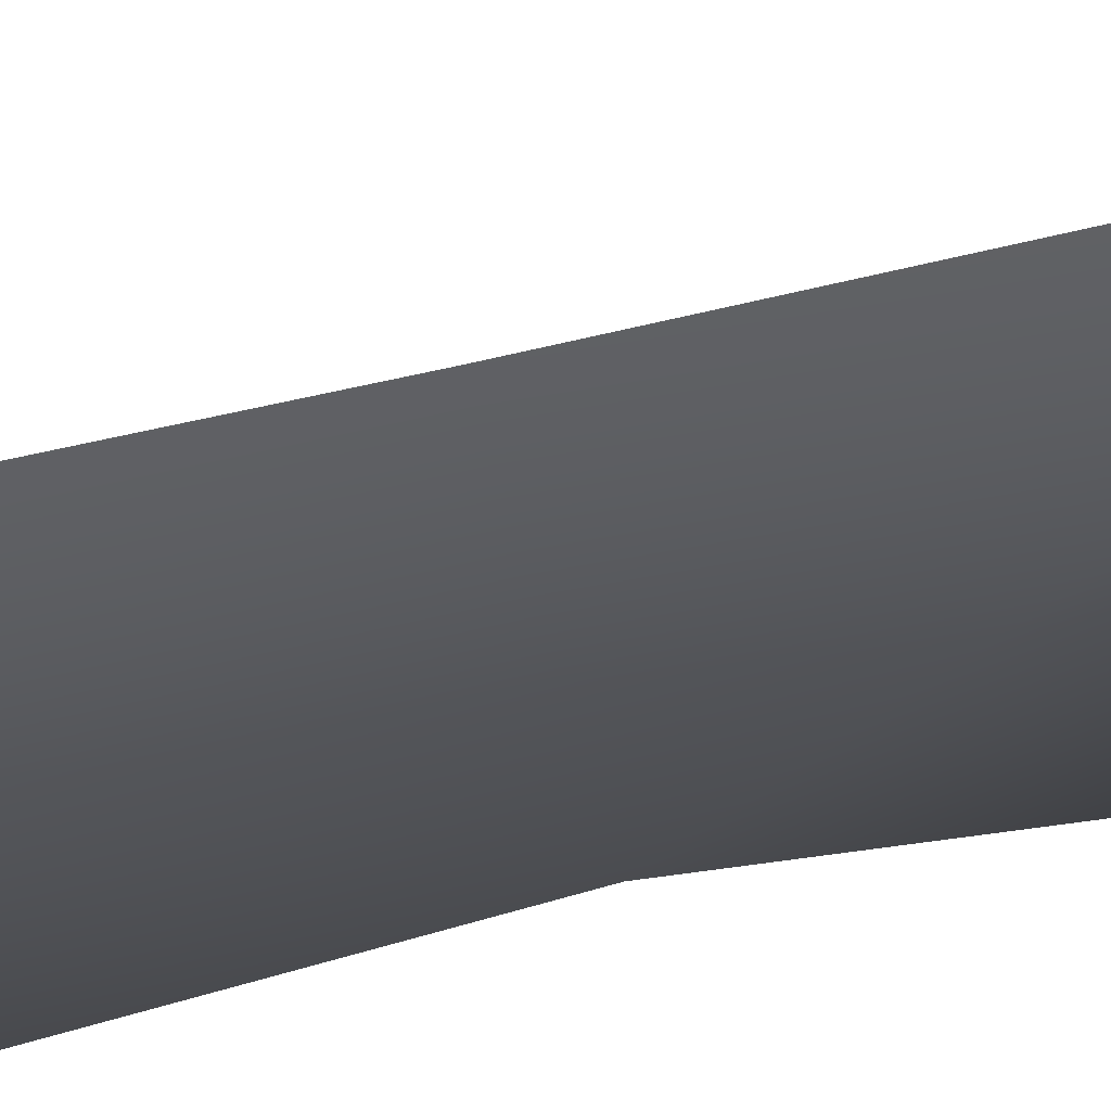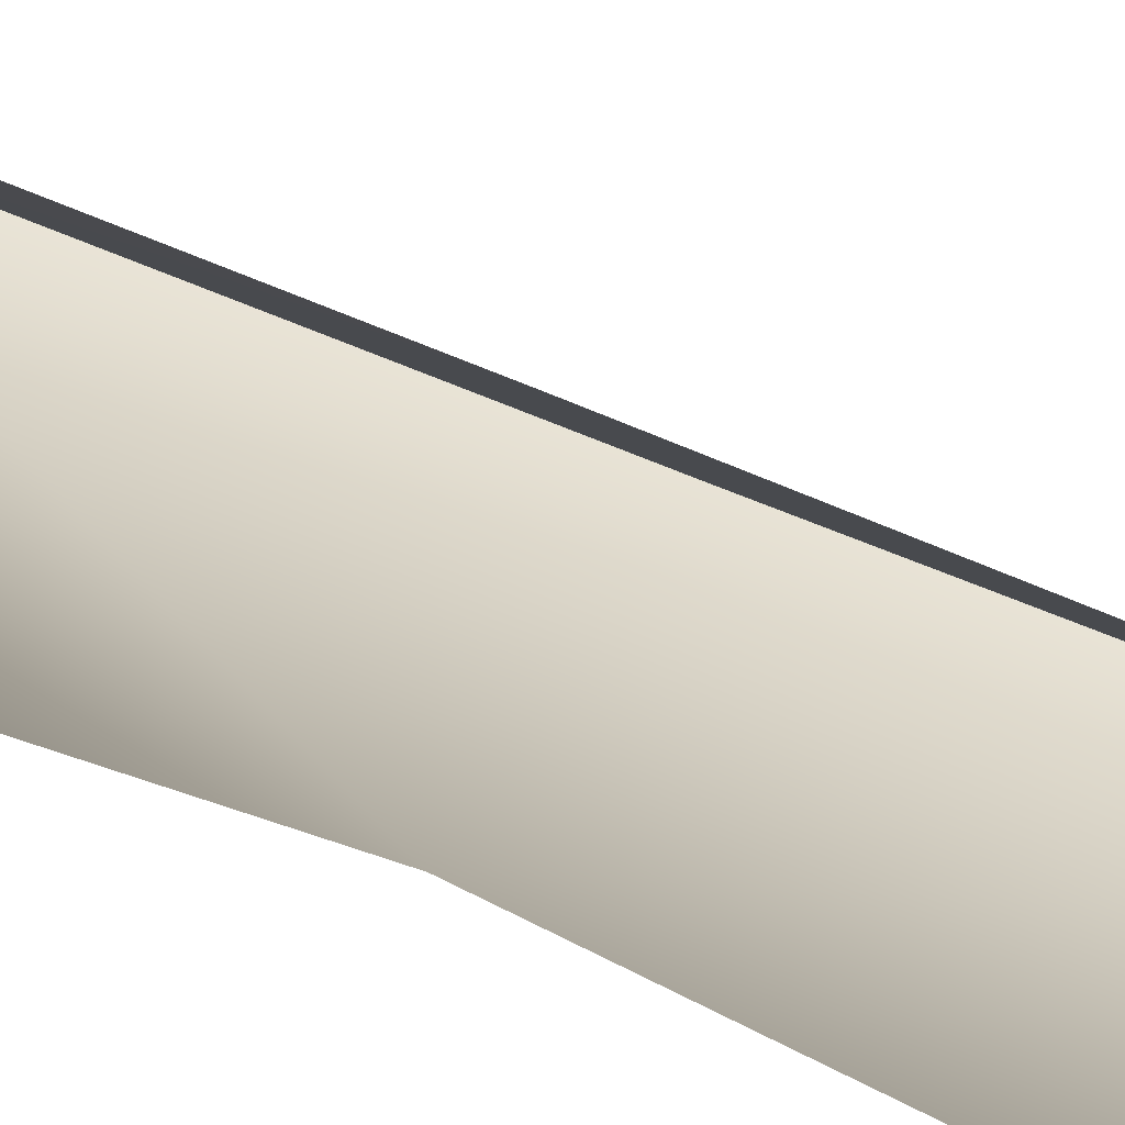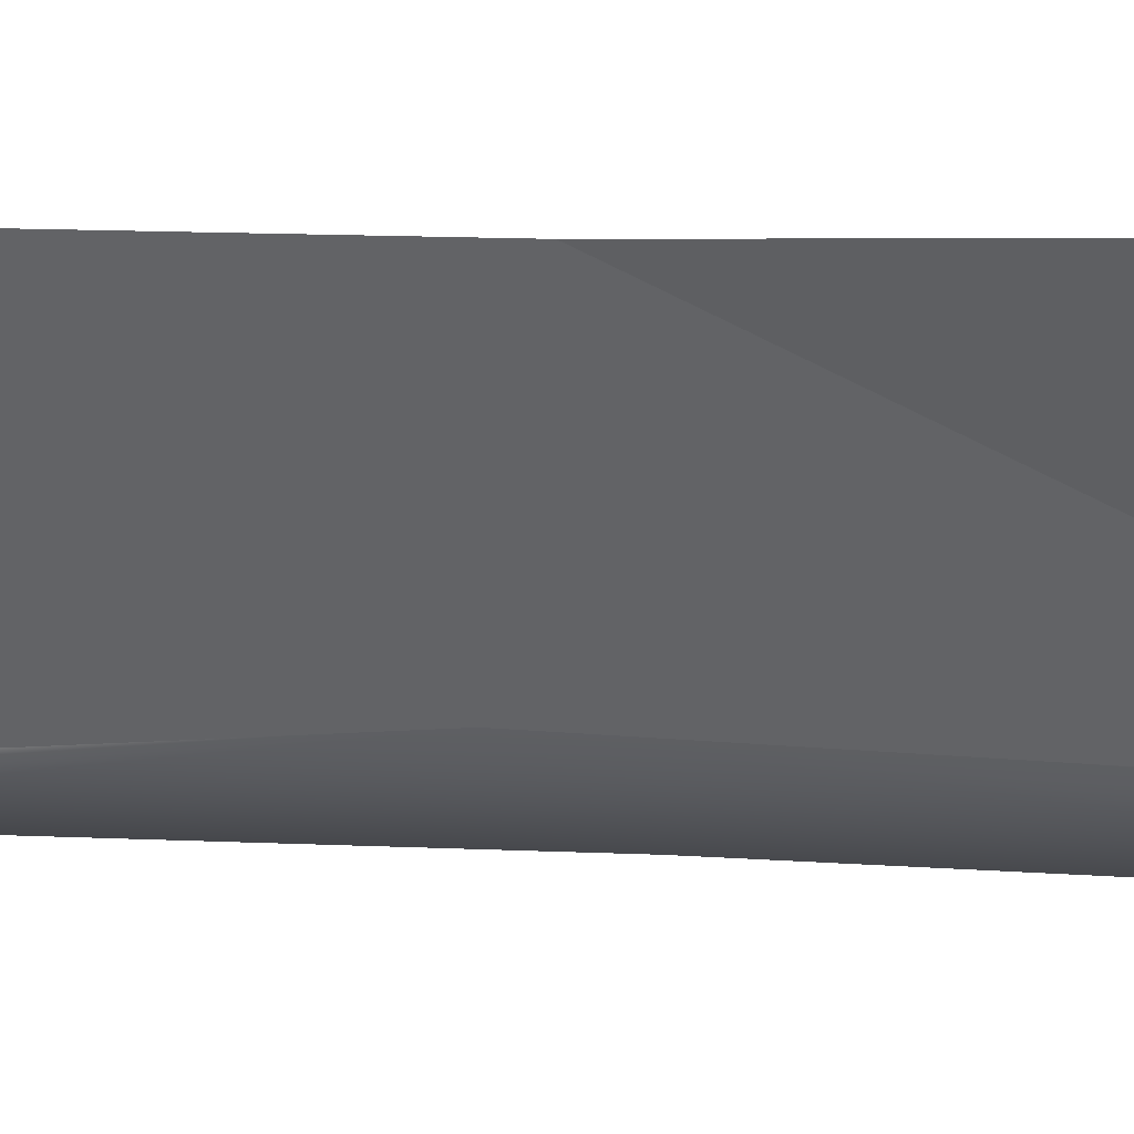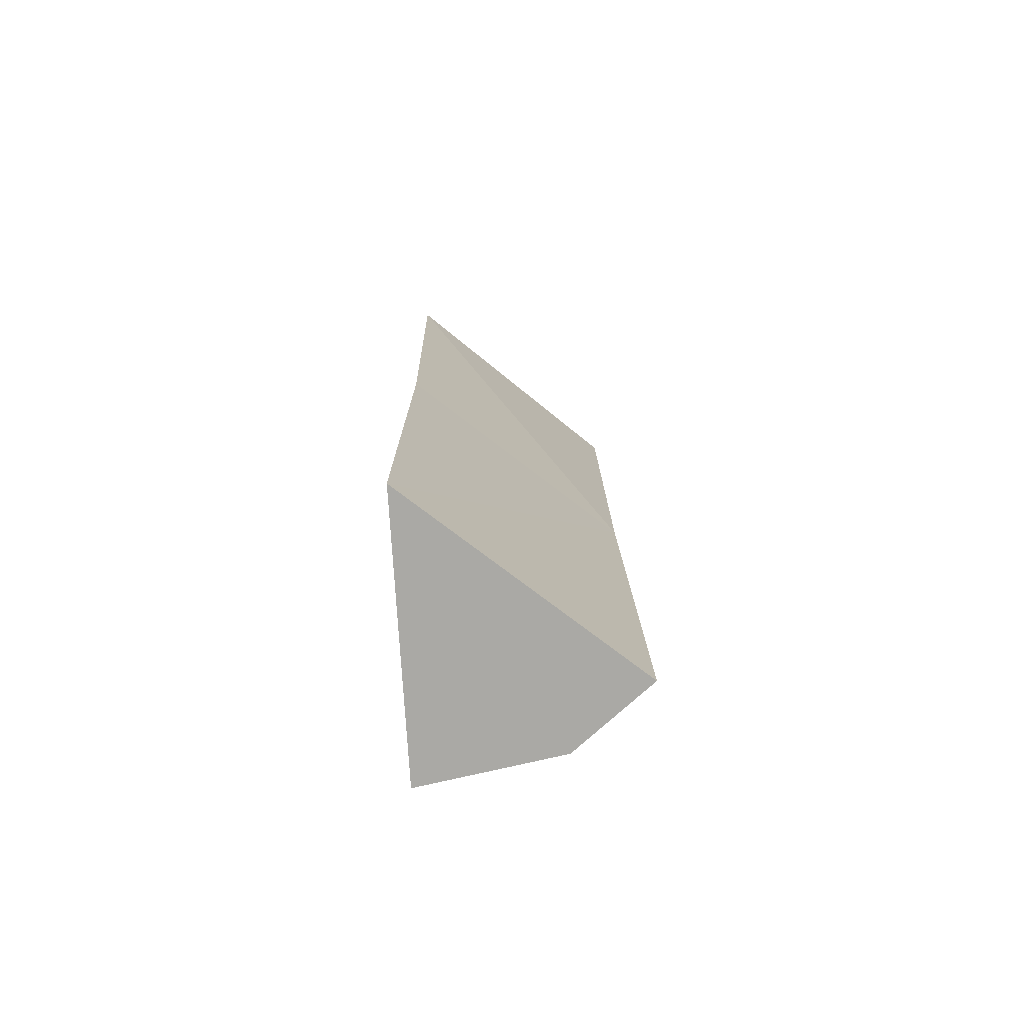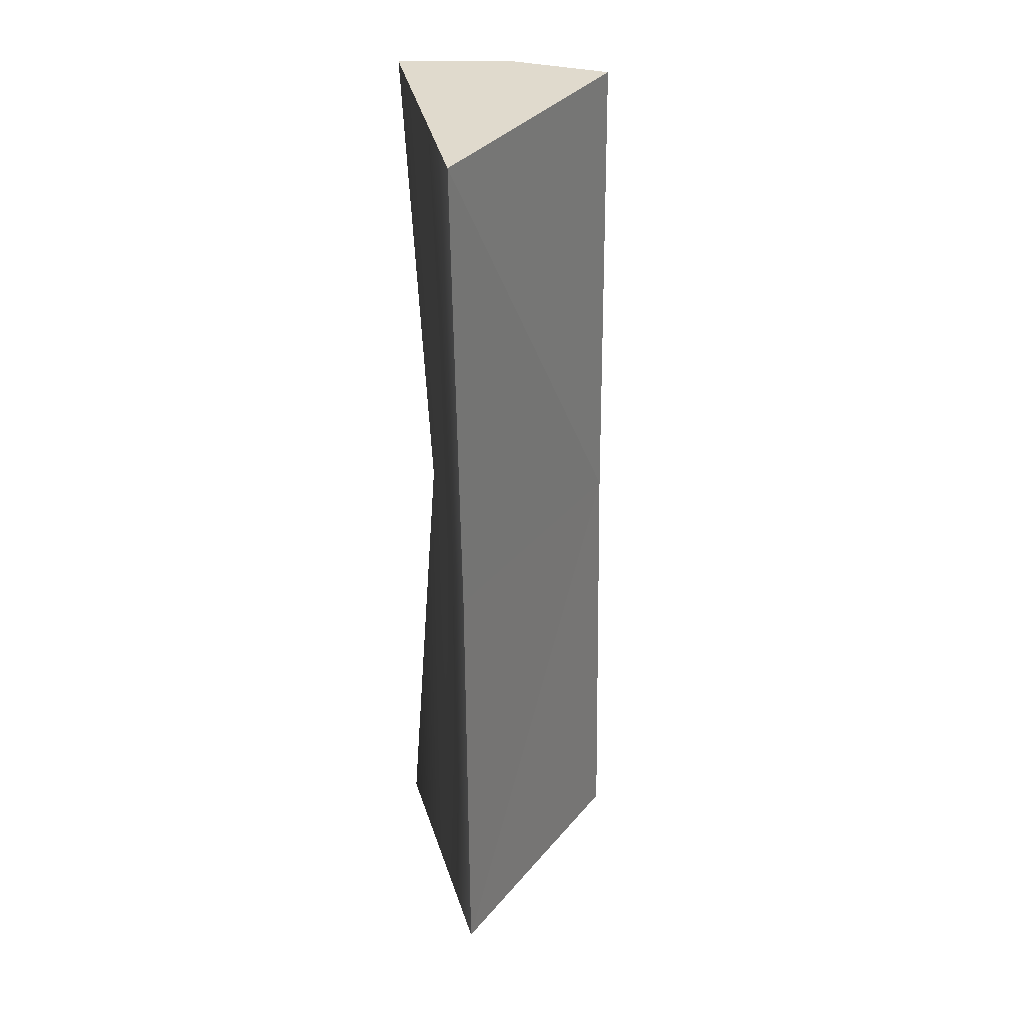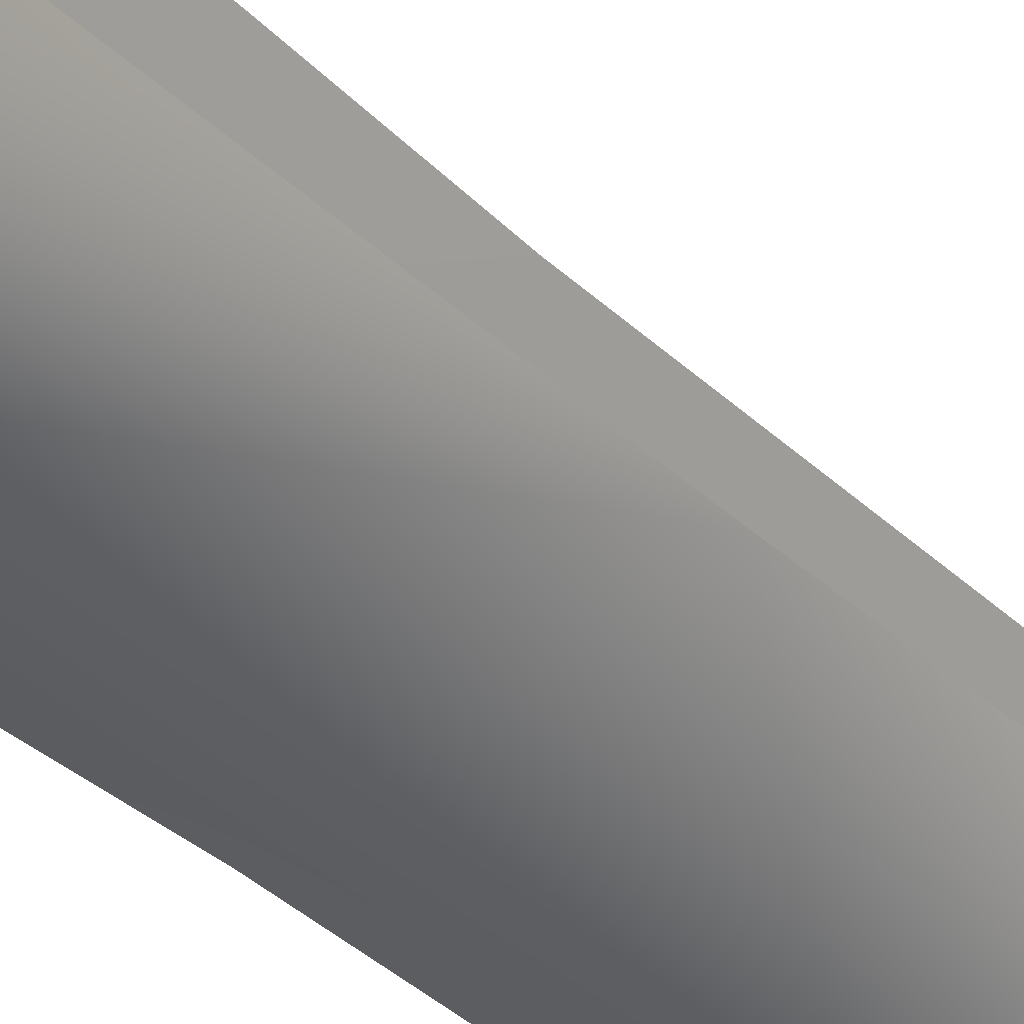
<metadata>
{"format":"obj","ext":"obj","renderer":"f3d","projection":"perspective","resolution":1024,"background":"white","views":[{"elev":-62.5,"azim":-77.0,"up":"+Z"},{"elev":53.8,"azim":115.4,"up":"+Z"},{"elev":3.0,"azim":105.5,"up":"+Z"},{"elev":-75.4,"azim":-94.7,"up":"+Y"},{"elev":33.1,"azim":-114.3,"up":"+Y"},{"elev":-31.6,"azim":35.4,"up":"+Z"}]}
</metadata>
<code>
v 27 -99 -16
v 18 -99 12
v -29 -99 -24
v 18 -99 12
v 3 -99 26
v -29 -99 -24
v 23 0 -10
v 27 -99 -16
v -29 -99 -24
v -29 -99 -24
v -28 0 -24
v 23 0 -10
v 29 99 -13
v -29 99 -26
v 20 99 8
v 20 99 8
v -29 99 -26
v 5 99 24
v 23 0 -10
v -28 0 -24
v -29 99 -26
v 29 99 -13
v 23 0 -10
v -29 99 -26
v -29 -99 -24
v 3 -99 26
v 3 0 24
v -28 0 -24
v -29 -99 -24
v 3 0 24
v -29 99 -26
v -28 0 -24
v 3 0 24
v 5 99 24
v -29 99 -26
v 3 0 24
f 1 2 3
f 4 5 6
f 7 8 9
f 10 11 12
f 13 14 15
f 16 17 18
f 19 20 21
f 22 23 24
f 25 26 27
f 28 29 30
f 31 32 33
f 34 35 36

</code>
